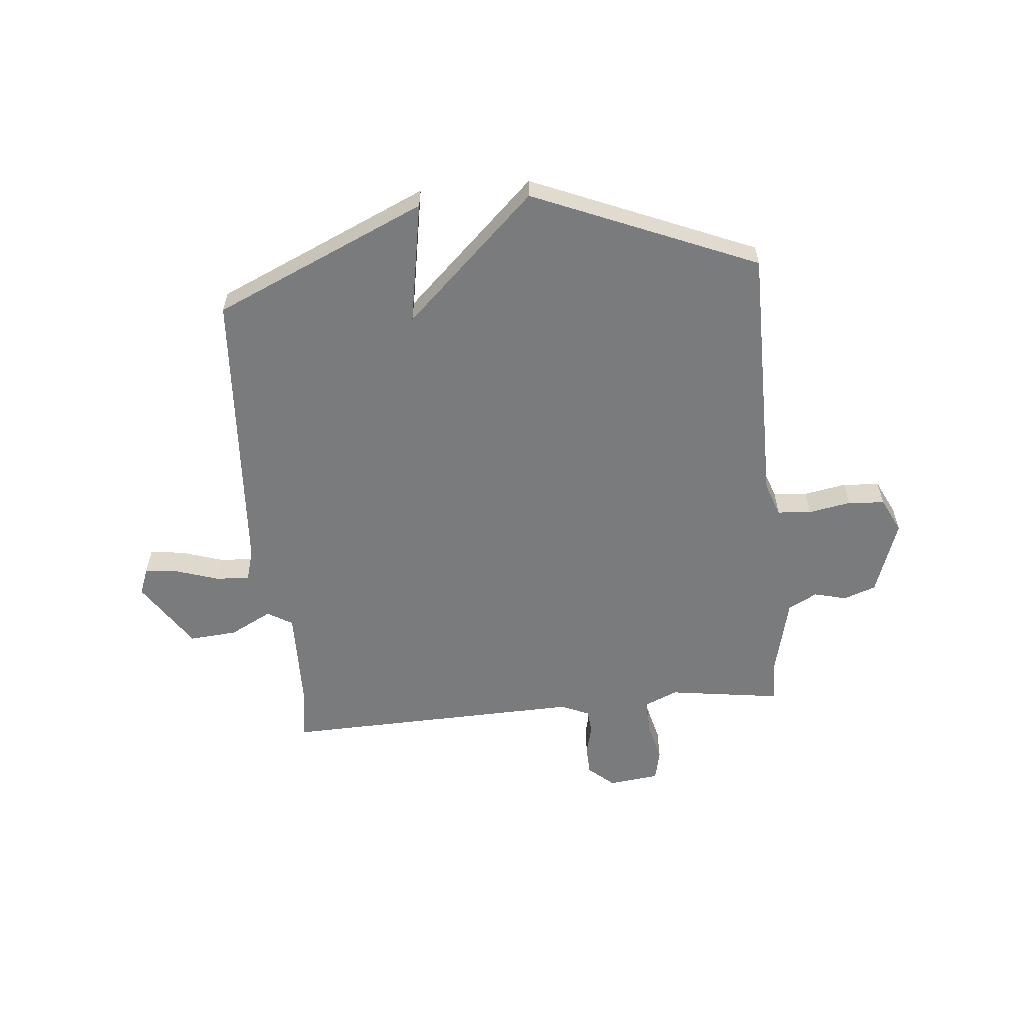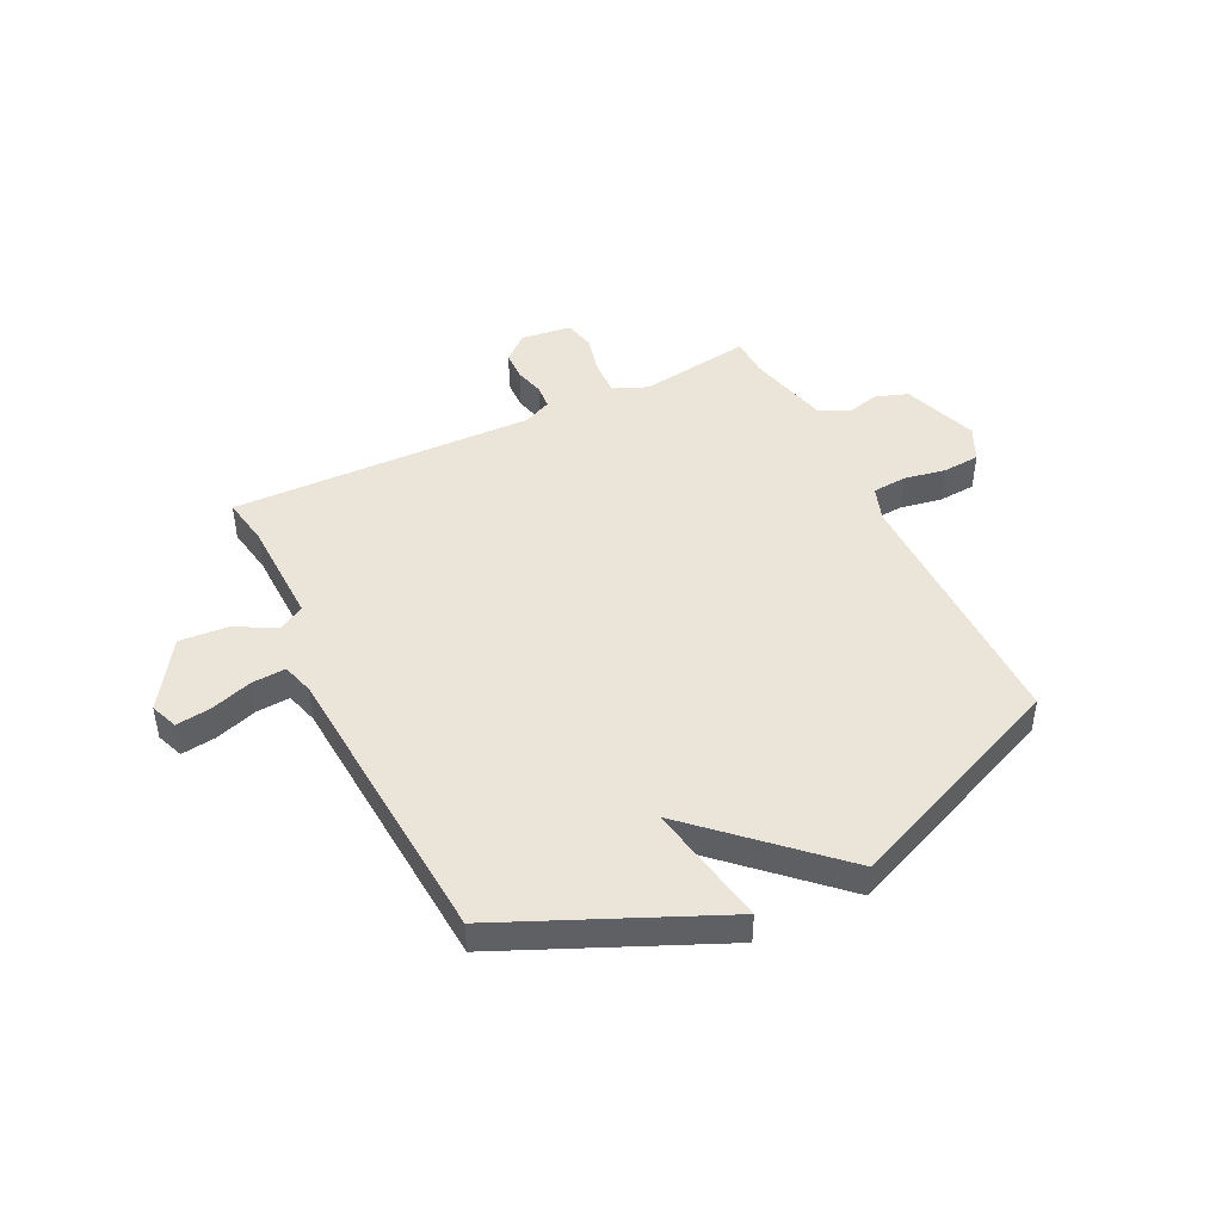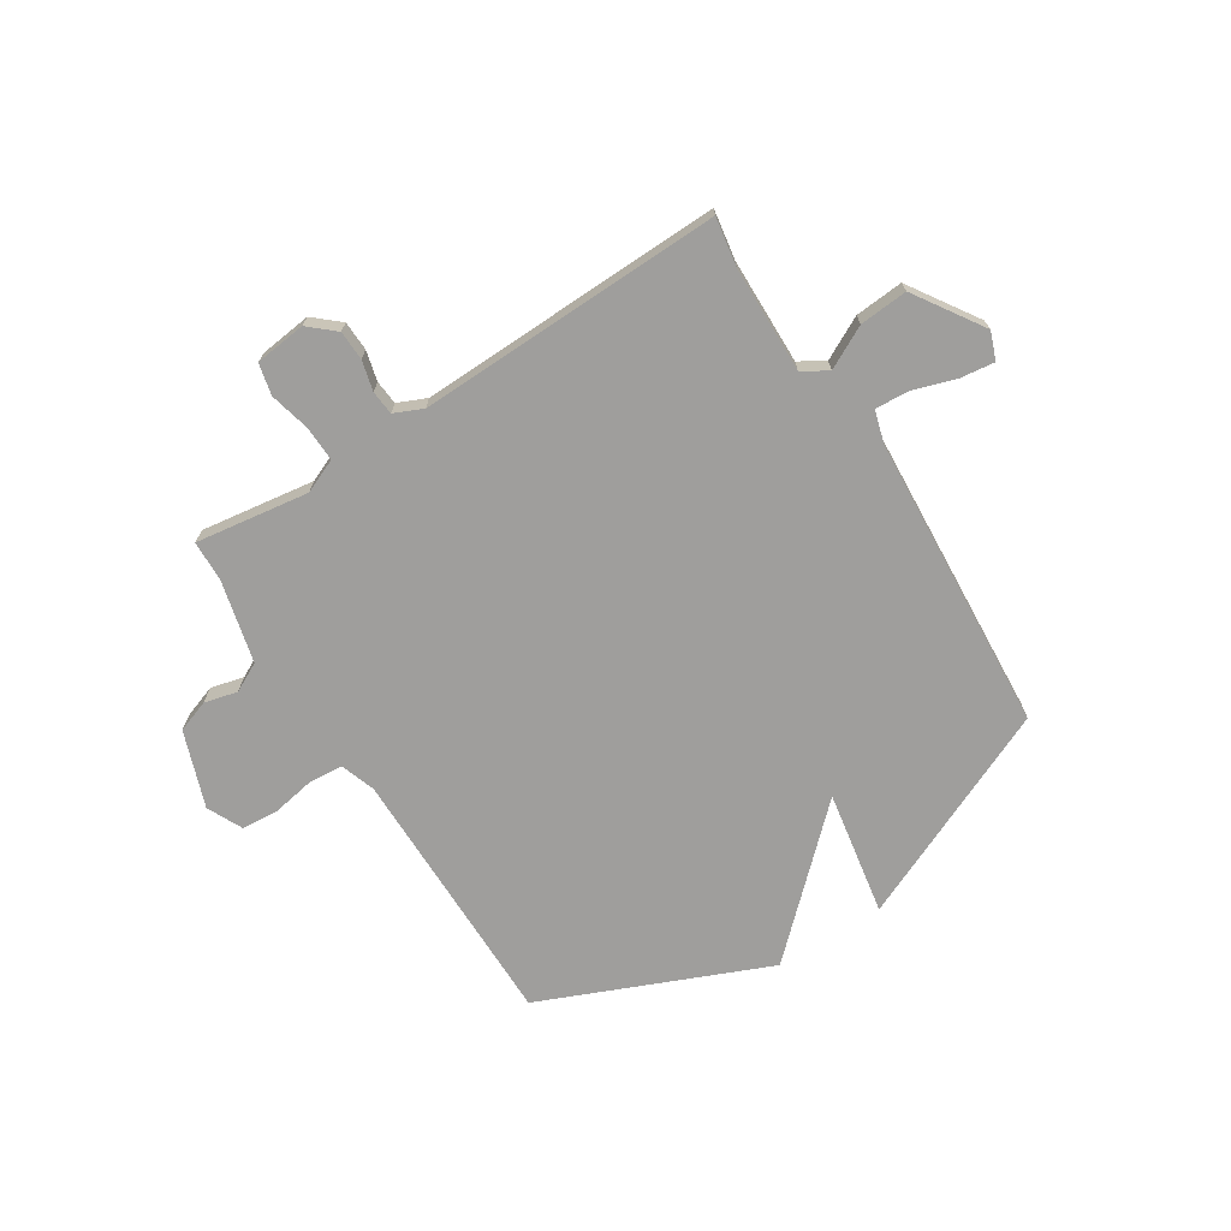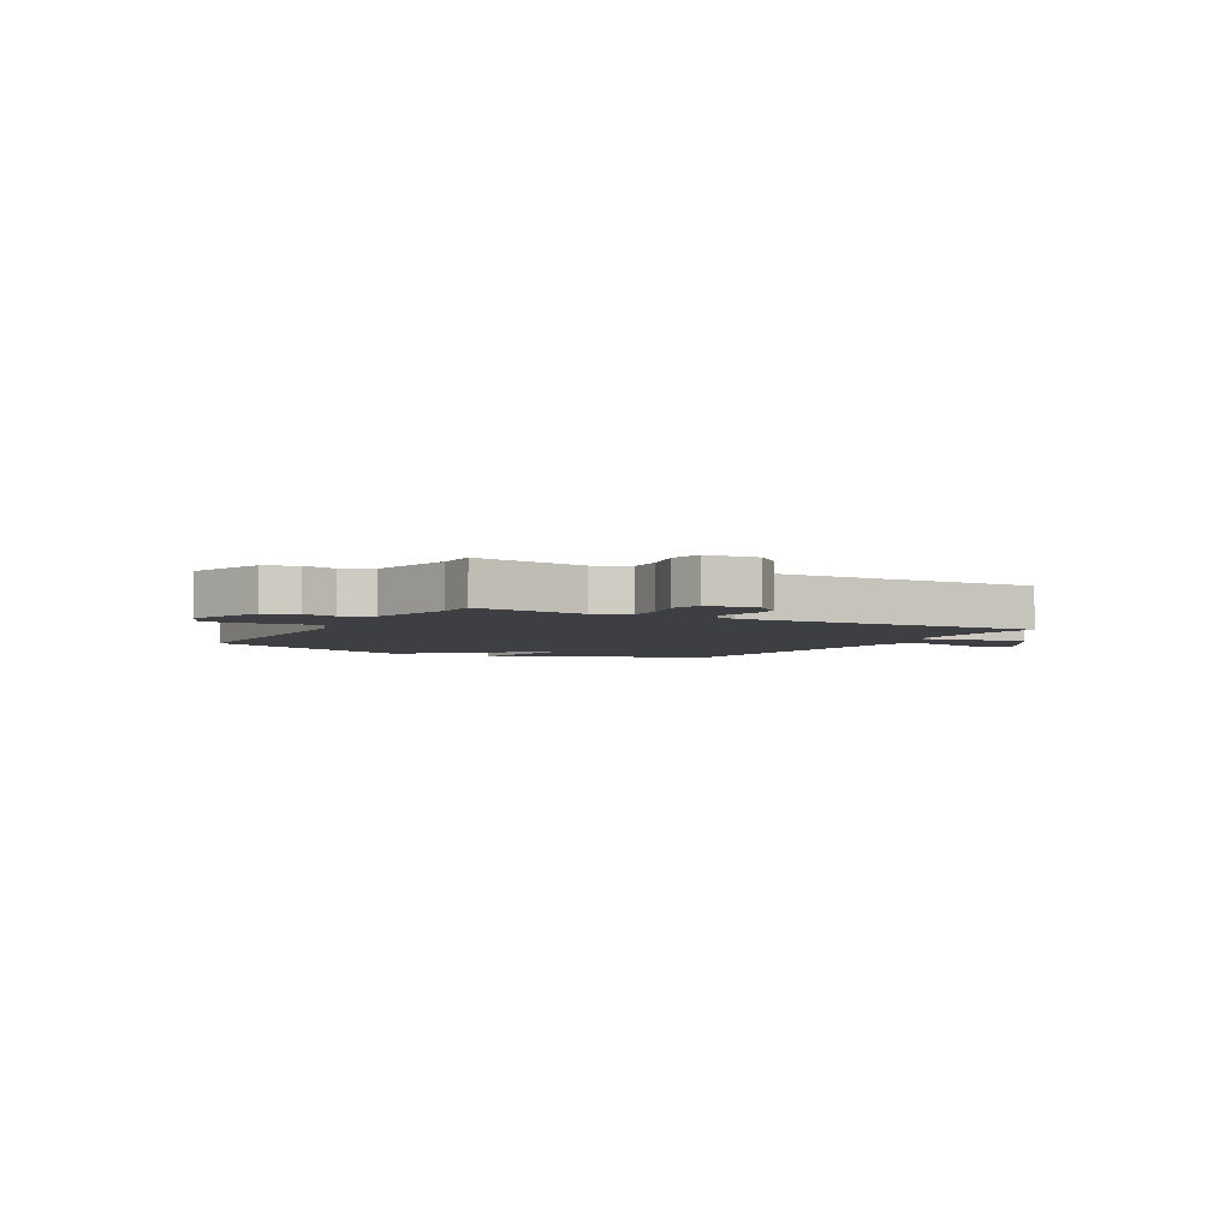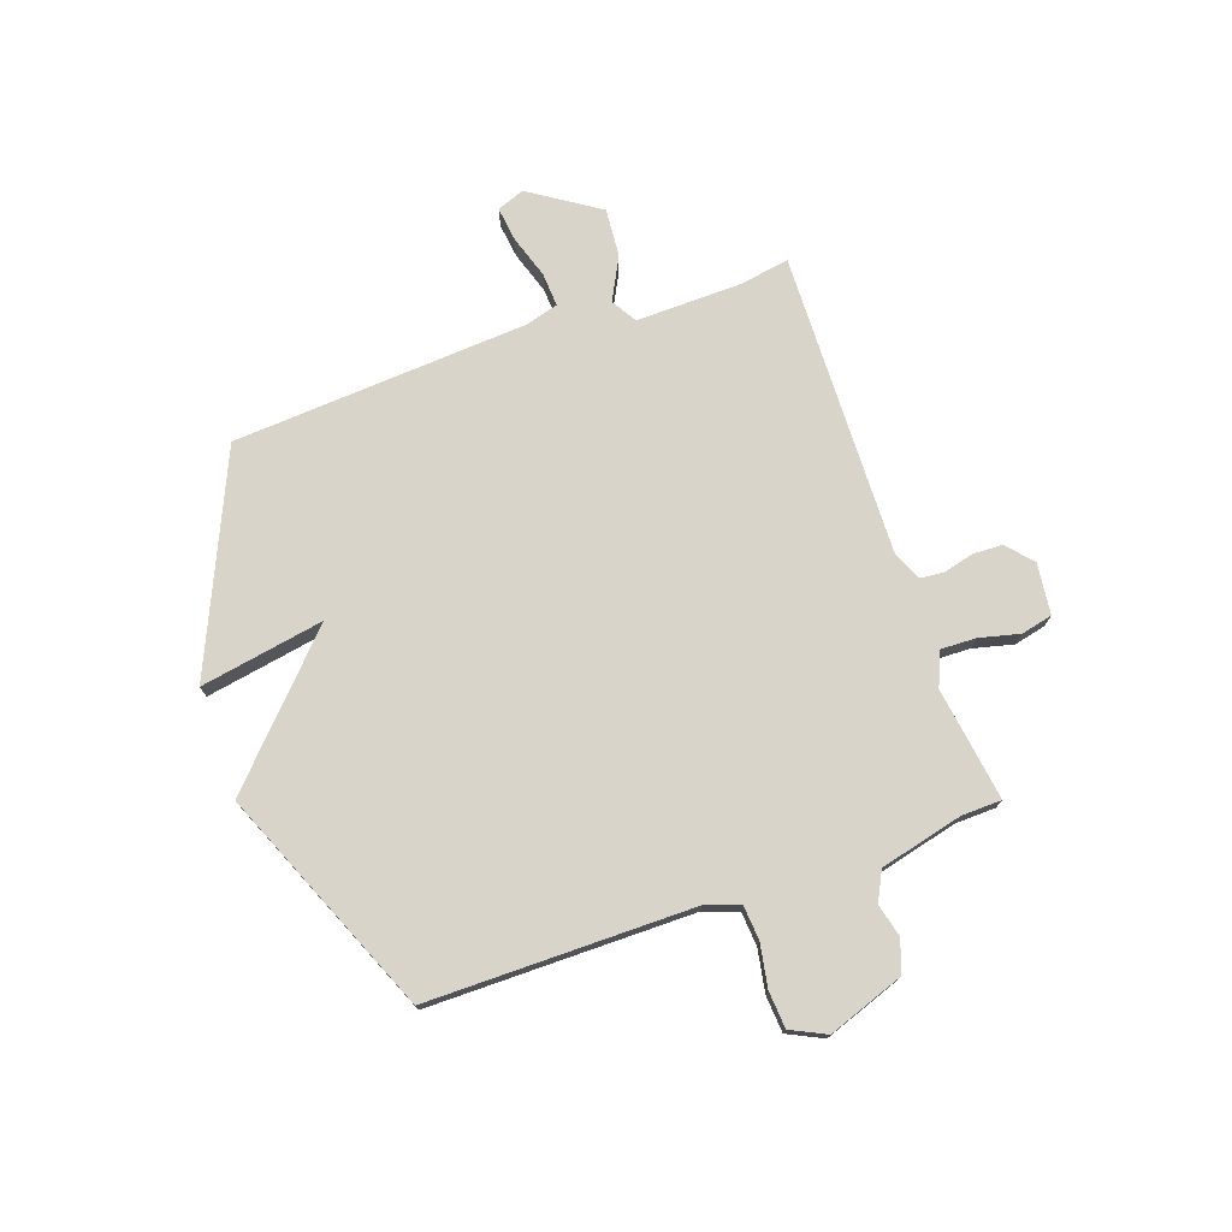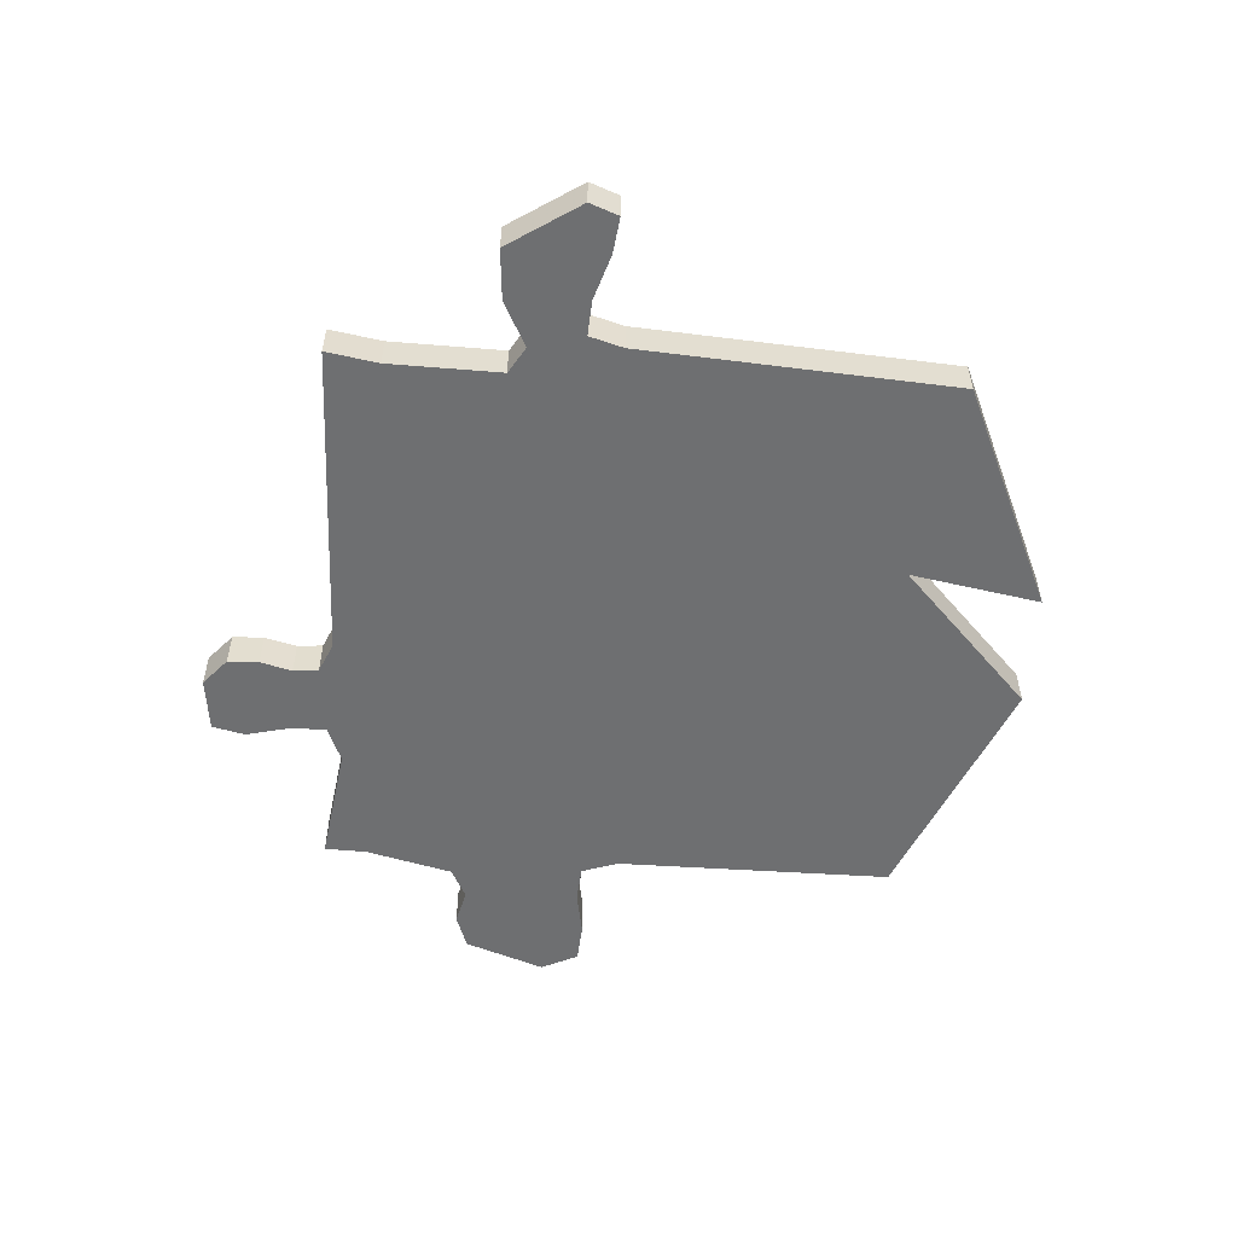
<metadata>
{"format":"obj","ext":"obj","renderer":"f3d","projection":"perspective","resolution":1024,"background":"white","views":[{"elev":-58.3,"azim":5.5,"up":"+Y"},{"elev":45.4,"azim":-26.2,"up":"+Y"},{"elev":-70.9,"azim":-147.6,"up":"+Y"},{"elev":-3.9,"azim":150.7,"up":"+Y"},{"elev":74.8,"azim":70.7,"up":"+Y"},{"elev":-54.6,"azim":-93.8,"up":"+Y"}]}
</metadata>
<code>
v -0.5 0.07 0.5
v -0.11 0.07 0.673
v -0.15 0.07 0.447
v 0.09 0.07 0.673
v 0.5 0.07 0.5
v 0.5 0.07 0.018
v 0.522 0.07 -0.045
v 0.584 0.07 -0.05
v 0.662 0.07 -0.036
v 0.729 0.07 -0.041
v 0.76 0.07 -0.105
v 0.711 0.07 -0.243
v 0.652 0.07 -0.264
v 0.592 0.07 -0.249
v 0.539 0.07 -0.276
v 0.502 0.07 -0.427
v 0.5 0.07 -0.5
v 0.294 0.07 -0.47
v 0.232 0.07 -0.496
v 0.234 0.07 -0.56
v 0.252 0.07 -0.634
v 0.239 0.07 -0.691
v 0.146 0.07 -0.702
v 0.099 0.07 -0.661
v 0.097 0.07 -0.607
v 0.111 0.07 -0.552
v 0.107 0.07 -0.508
v 0.055 0.07 -0.485
v -0.5 0.07 -0.5
v -0.485 0.07 -0.41
v -0.481 0.07 -0.217
v -0.527 0.07 -0.189
v -0.604 0.07 -0.229
v -0.692 0.07 -0.236
v -0.774 0.07 -0.111
v -0.755 0.07 -0.061
v -0.692 0.07 -0.069
v -0.615 0.07 -0.094
v -0.553 0.07 -0.098
v -0.536 0.07 -0.039
v -0.5 0 0.5
v -0.11 0 0.673
v -0.15 0 0.447
v 0.09 0 0.673
v 0.5 0 0.5
v 0.5 0 0.018
v 0.522 0 -0.045
v 0.584 0 -0.05
v 0.662 0 -0.036
v 0.729 0 -0.041
v 0.76 0 -0.105
v 0.711 0 -0.243
v 0.652 0 -0.264
v 0.592 0 -0.249
v 0.539 0 -0.276
v 0.502 0 -0.427
v 0.5 0 -0.5
v 0.294 0 -0.47
v 0.232 0 -0.496
v 0.234 0 -0.56
v 0.252 0 -0.634
v 0.239 0 -0.691
v 0.146 0 -0.702
v 0.099 0 -0.661
v 0.097 0 -0.607
v 0.111 0 -0.552
v 0.107 0 -0.508
v 0.055 0 -0.485
v -0.5 0 -0.5
v -0.485 0 -0.41
v -0.481 0 -0.217
v -0.527 0 -0.189
v -0.604 0 -0.229
v -0.692 0 -0.236
v -0.774 0 -0.111
v -0.755 0 -0.061
v -0.692 0 -0.069
v -0.615 0 -0.094
v -0.553 0 -0.098
v -0.536 0 -0.039
f 36 37 38
f 35 36 38
f 34 35 38
f 33 34 38
f 32 33 38
f 31 32 38 39
f 28 29 30
f 28 30 31
f 31 39 40
f 28 31 40
f 27 28 40
f 24 25 26
f 23 24 26
f 22 23 26
f 21 22 26
f 20 21 26
f 19 20 26 27
f 16 17 18
f 15 16 18
f 27 40 1
f 19 27 1
f 18 19 1
f 15 18 1
f 12 13 14
f 11 12 14
f 10 11 14
f 9 10 14
f 8 9 14
f 3 4 5 6
f 3 6 7
f 1 2 3
f 1 3 7
f 15 1 7
f 7 8 14 15
f 78 77 76
f 78 76 75
f 78 75 74
f 78 74 73
f 78 73 72
f 79 78 72 71
f 70 69 68
f 71 70 68
f 80 79 71
f 80 71 68
f 80 68 67
f 66 65 64
f 66 64 63
f 66 63 62
f 66 62 61
f 66 61 60
f 67 66 60 59
f 58 57 56
f 58 56 55
f 41 80 67
f 41 67 59
f 41 59 58
f 41 58 55
f 54 53 52
f 54 52 51
f 54 51 50
f 54 50 49
f 54 49 48
f 46 45 44 43
f 47 46 43
f 43 42 41
f 47 43 41
f 47 41 55
f 55 54 48 47
f 1 41 42 2
f 2 42 43 3
f 3 43 44 4
f 4 44 45 5
f 5 45 46 6
f 6 46 47 7
f 7 47 48 8
f 8 48 49 9
f 9 49 50 10
f 10 50 51 11
f 11 51 52 12
f 12 52 53 13
f 13 53 54 14
f 14 54 55 15
f 15 55 56 16
f 16 56 57 17
f 17 57 58 18
f 18 58 59 19
f 19 59 60 20
f 20 60 61 21
f 21 61 62 22
f 22 62 63 23
f 23 63 64 24
f 24 64 65 25
f 25 65 66 26
f 26 66 67 27
f 27 67 68 28
f 28 68 69 29
f 29 69 70 30
f 30 70 71 31
f 31 71 72 32
f 32 72 73 33
f 33 73 74 34
f 34 74 75 35
f 35 75 76 36
f 36 76 77 37
f 37 77 78 38
f 38 78 79 39
f 39 79 80 40
f 40 80 41 1

</code>
